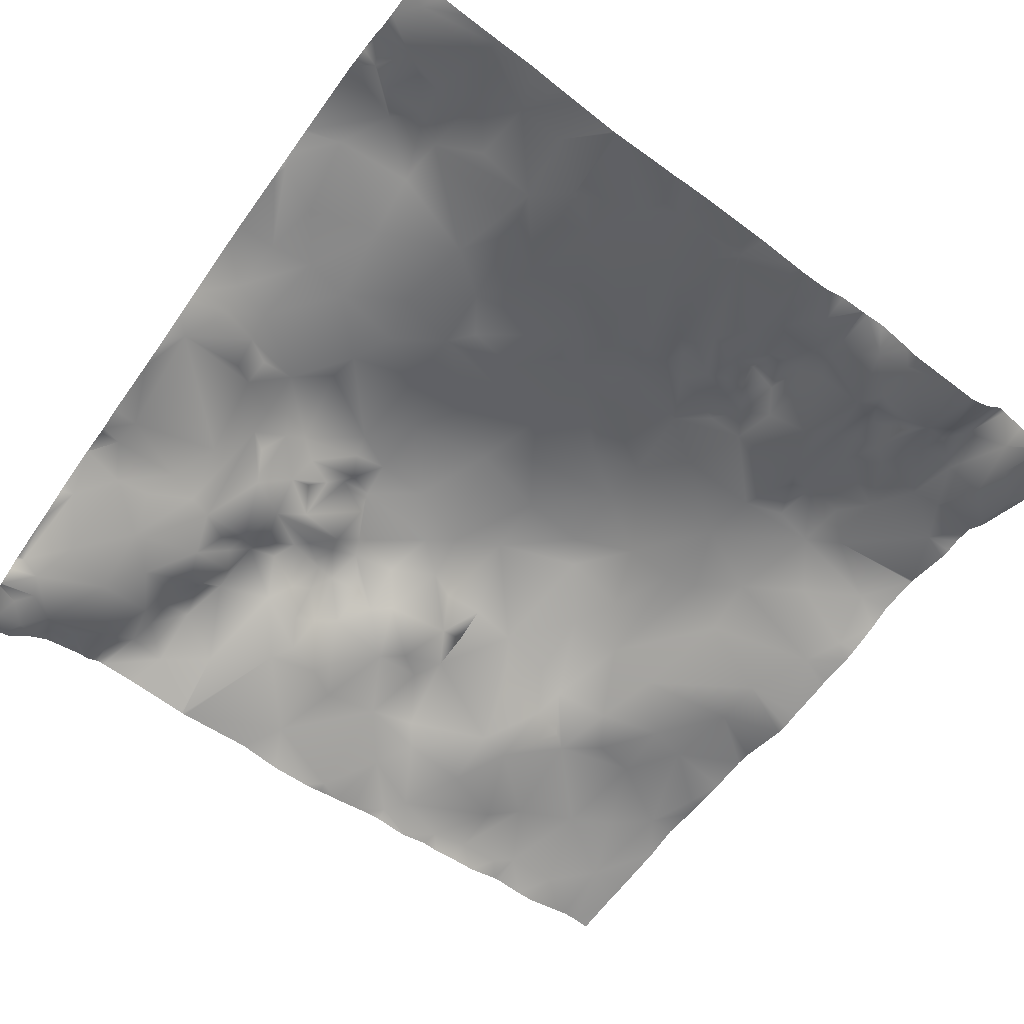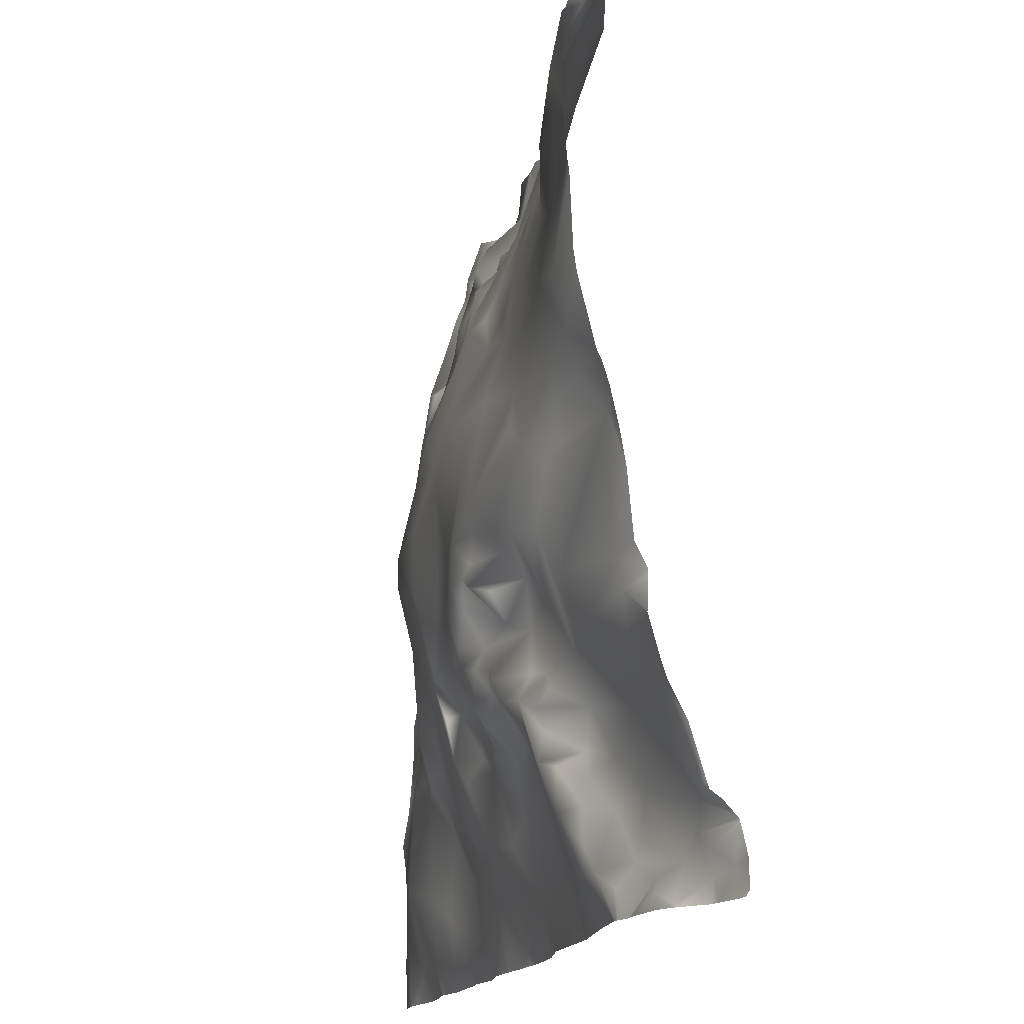
<metadata>
{"format":"obj","ext":"obj","renderer":"f3d","projection":"perspective","resolution":1024,"background":"white","views":[{"elev":-63.5,"azim":-36.1,"up":"+Y"},{"elev":-17.3,"azim":-102.1,"up":"+Z"}]}
</metadata>
<code>
o lod_0_127_Cube
v 1521 17.79 -1231
v 1522 17.78 -1220
v 1524 16.88 -1213
v 1518 17.16 -1209
v 1518 15.71 -1200
v 1518 15.02 -1194
v 1521 14.77 -1186
v 1508 18.26 -1203
v 1513 17.28 -1208
v 1514 18.39 -1215
v 1518 18.76 -1224
v 1509 17.73 -1214
v 1513 19.1 -1227
v 1506 18 -1210
v 1505 18.17 -1218
v 1502 20.64 -1202
v 1510 18.52 -1191
v 1500 20.39 -1212
v 1505 20.31 -1188
v 1503 18.48 -1216
v 1509 19.07 -1184
v 1499 16.57 -1222
v 1499 17.99 -1215
v 1506 17.53 -1229
v 1496 20.91 -1211
v 1510 16.59 -1236
v 1496 22.03 -1203
v 1493 19.56 -1214
v 1498 21.53 -1197
v 1495 16.71 -1222
v 1490 20.94 -1209
v 1491 24.5 -1197
v 1501 20.78 -1189
v 1496 22.58 -1190
v 1501 19.24 -1181
v 1490 24.87 -1194
v 1482 24.31 -1200
v 1489 23.09 -1186
v 1482 24.57 -1193
v 1485 21.79 -1209
v 1489 22.34 -1180
v 1484 19.45 -1217
v 1480 22.34 -1209
v 1485 20.23 -1213
v 1476 22.79 -1202
v 1482 19.19 -1213
v 1477 22.28 -1208
v 1479 17.28 -1218
v 1474 18.64 -1214
v 1482 18.41 -1220
v 1476 16.76 -1220
v 1486 16.74 -1226
v 1480 16.28 -1227
v 1487 15.51 -1228
v 1495 15.06 -1228
v 1502 16.27 -1231
v 1492 14.87 -1236
v 1502 15.73 -1237
v 1498 14.91 -1237
v 1485 14.52 -1232
v 1494 13.4 -1239
v 1490 14.18 -1238
v 1507 16.02 -1237
v 1516 16.88 -1235
v 1521 17.34 -1239
v 1524 8.966 -1152
v 1522 14.06 -1163
v 1524 11.53 -1157
v 1519 13.46 -1159
v 1521 10.63 -1154
v 1521 8.496 -1149
v 1518 8.615 -1147
v 1517 12.62 -1154
v 1516 13.58 -1159
v 1515 12.21 -1149
v 1513 11.67 -1151
v 1511 10.67 -1153
v 1512 8.769 -1149
v 1509 7.899 -1150
v 1510 14.73 -1159
v 1513 15.01 -1164
v 1508 13.36 -1157
v 1507 16.32 -1162
v 1508 11.25 -1153
v 1506 14.08 -1155
v 1506 9.69 -1152
v 1505 15.55 -1159
v 1504 11.52 -1153
v 1502 8.937 -1150
v 1503 13.21 -1159
v 1501 10.95 -1153
v 1502 6.976 -1146
v 1503 15.23 -1166
v 1499 9.211 -1147
v 1494 10.08 -1150
v 1496 12.04 -1154
v 1492 9.788 -1150
v 1491 8.756 -1147
v 1500 14.16 -1161
v 1494 14.18 -1155
v 1495 15.41 -1162
v 1495 17.74 -1167
v 1492 13.37 -1155
v 1493 15.99 -1159
v 1493 17.6 -1165
v 1490 16.17 -1159
v 1490 14.76 -1161
v 1487 9.596 -1151
v 1490 14.96 -1156
v 1486 11.94 -1158
v 1486 10.31 -1153
v 1482 12.04 -1157
v 1485 13.77 -1162
v 1478 9.866 -1147
v 1469 10.96 -1147
v 1467 10.32 -1147
v 1466 11.66 -1150
v 1480 13.49 -1160
v 1473 12.5 -1153
v 1482 14.99 -1160
v 1482 15.51 -1162
v 1477 15.29 -1163
v 1481 17.93 -1165
v 1484 17.13 -1165
v 1487 17.92 -1166
v 1478 15.96 -1166
v 1489 14.89 -1163
v 1491 18.22 -1168
v 1487 18.58 -1170
v 1480 18.84 -1169
v 1472 15.02 -1161
v 1474 17.87 -1167
v 1463 12.18 -1156
v 1467 15.34 -1163
v 1458 11.95 -1153
v 1461 16.57 -1165
v 1470 17.65 -1169
v 1478 18.62 -1171
v 1480 20.66 -1175
v 1474 19.92 -1173
v 1483 22.8 -1182
v 1493 19.59 -1174
v 1478 23.32 -1187
v 1502 18.96 -1175
v 1472 23.85 -1191
v 1474 22.01 -1182
v 1469 23.25 -1200
v 1467 19.45 -1177
v 1473 22.55 -1204
v 1471 19.03 -1172
v 1472 22.1 -1211
v 1461 19.24 -1176
v 1472 18.39 -1215
v 1458 19.48 -1179
v 1458 18.5 -1172
v 1467 22.84 -1186
v 1456 16.13 -1162
v 1463 23.06 -1192
v 1455 14.46 -1157
v 1452 17.06 -1168
v 1451 19.44 -1178
v 1453 11.96 -1149
v 1448 13.33 -1149
v 1448 16.66 -1156
v 1443 18.41 -1159
v 1443 15.24 -1151
v 1441 12.69 -1144
v 1439 15.63 -1153
v 1443 19.41 -1165
v 1440 18.64 -1157
v 1436 17.08 -1153
v 1443 18.4 -1172
v 1434 15 -1151
v 1434 17.42 -1157
v 1437 19.71 -1160
v 1432 17.62 -1155
v 1434 20 -1166
v 1430 18.11 -1153
v 1432 14.31 -1146
v 1480 12.25 -1238
v 1471 13.04 -1235
v 1474 15.32 -1228
v 1470 14.79 -1226
v 1472 15.86 -1224
v 1469 18 -1219
v 1467 16.73 -1220
v 1464 14.05 -1227
v 1466 15.4 -1224
v 1470 20 -1215
v 1460 16.54 -1221
v 1466 21 -1216
v 1467 22.2 -1212
v 1464 16.15 -1221
v 1464 20.02 -1218
v 1462 17.54 -1218
v 1463 19.73 -1215
v 1464 21.33 -1212
v 1459 20.84 -1214
v 1460 20.54 -1213
v 1463 20.43 -1210
v 1466 22.54 -1210
v 1454 17.74 -1210
v 1464 22.52 -1206
v 1463 23.83 -1204
v 1458 19.36 -1209
v 1460 23.44 -1204
v 1463 23.87 -1200
v 1460 22.54 -1203
v 1458 23.2 -1206
v 1456 21.4 -1206
v 1453 18.45 -1206
v 1454 20.73 -1203
v 1459 22.72 -1200
v 1452 21.91 -1201
v 1458 23.4 -1197
v 1450 20.84 -1202
v 1459 21.44 -1186
v 1450 20.79 -1192
v 1453 20.11 -1183
v 1451 20.23 -1188
v 1445 19.9 -1182
v 1446 20.52 -1195
v 1438 19.22 -1189
v 1439 20.27 -1181
v 1435 19.54 -1175
v 1434 20.07 -1182
v 1430 19.71 -1172
v 1434 19.03 -1188
v 1434 17.62 -1191
v 1439 18.91 -1193
v 1432 15.78 -1196
v 1442 18.76 -1194
v 1439 18.05 -1196
v 1442 19.16 -1198
v 1446 19.14 -1203
v 1443 17.4 -1207
v 1448 19.68 -1205
v 1450 17.42 -1208
v 1444 15.38 -1214
v 1447 15.15 -1215
v 1453 16.52 -1215
v 1455 17.48 -1215
v 1458 19.83 -1217
v 1454 18.99 -1217
v 1454 17.28 -1223
v 1452 17.79 -1219
v 1458 13.5 -1231
v 1450 16.99 -1217
v 1453 16.76 -1220
v 1448 13.45 -1219
v 1450 13.55 -1223
v 1440 12.02 -1221
v 1444 12.01 -1224
v 1451 16 -1224
v 1448 13.81 -1226
v 1452 15.75 -1229
v 1449 14.14 -1228
v 1447 11.54 -1229
v 1449 14.16 -1232
v 1453 13.26 -1235
v 1448 13.21 -1234
v 1441 10.25 -1228
v 1444 10.18 -1234
v 1446 12.01 -1236
v 1441 9.407 -1236
v 1439 10.12 -1238
v 1437 8.98 -1239
v 1432 5.043 -1236
v 1435 6.067 -1237
v 1432 6.851 -1235
v 1437 7.958 -1235
v 1434 7.638 -1233
v 1433 7.564 -1230
v 1435 9.55 -1226
v 1430 8.253 -1230
v 1431 11.45 -1220
v 1435 13.3 -1216
v 1439 13.68 -1216
v 1440 15.24 -1212
v 1432 14.43 -1212
v 1433 15.01 -1209
v 1523 14.75 -1182
v 1521 16.35 -1175
v 1515 17.69 -1171
v 1515 17.26 -1179
v 1511 18.66 -1174
v 1511 16.61 -1168
v 1507 18.27 -1168
v 1507 18.96 -1173
v 1505 18.11 -1169
v 1503 16.98 -1170
v 1525 6.854 -1147
v 1525 5.427 -1144
v 1524 5.4 -1144
v 1525 7.382 -1149
v 1521 5.744 -1144
v 1525 8.098 -1150
v 1521 5.753 -1144
v 1521 5.777 -1144
v 1521 5.87 -1144
v 1518 8.565 -1144
v 1516 9.963 -1144
v 1515 10.51 -1144
v 1501 6.198 -1144
v 1500 7.32 -1144
v 1512 6.964 -1144
v 1511 5.782 -1144
v 1509 5.24 -1144
v 1507 5.595 -1144
v 1503 6.099 -1144
v 1513 7.182 -1144
v 1499 7.807 -1144
v 1496 9.377 -1144
v 1494 8.988 -1144
v 1494 9.024 -1144
v 1479 8.64 -1144
v 1476 8.866 -1144
v 1483 7.663 -1144
v 1473 9.134 -1144
v 1488 7.498 -1144
v 1487 7.35 -1144
v 1471 9.302 -1144
v 1467 9.309 -1144
v 1465 8.99 -1144
v 1464 9.187 -1144
v 1457 9.084 -1144
v 1494 9.005 -1144
v 1493 8.935 -1144
v 1490 9.037 -1144
v 1484 7.384 -1144
v 1484 7.393 -1144
v 1457 9.048 -1144
v 1451 10.46 -1144
v 1449 10.96 -1144
v 1457 9.124 -1144
v 1436 13.1 -1144
v 1433 13.74 -1144
v 1441 12.48 -1144
v 1446 12.03 -1144
v 1432 13.97 -1144
v 1430 14.85 -1144
v 1430 14.99 -1146
v 1525 9.567 -1153
v 1525 8.669 -1151
v 1525 10.05 -1154
v 1525 11.9 -1157
v 1525 13.87 -1159
v 1525 13.97 -1163
v 1525 14.09 -1161
v 1525 14.06 -1164
v 1525 15.66 -1169
v 1525 15.71 -1170
v 1525 15.82 -1175
v 1525 15.71 -1170
v 1525 15 -1178
v 1525 14.49 -1187
v 1525 14.12 -1183
v 1525 14.32 -1181
v 1430 20.16 -1158
v 1430 20.09 -1167
v 1430 20.11 -1168
v 1430 15.84 -1149
v 1430 16.38 -1151
v 1430 17.85 -1152
v 1430 19.79 -1157
v 1430 19.15 -1155
v 1430 19.88 -1171
v 1430 19.78 -1172
v 1430 19.24 -1182
v 1430 19.56 -1174
v 1430 18.93 -1184
v 1430 17.21 -1191
v 1525 14.21 -1193
v 1525 14.28 -1188
v 1525 14.06 -1195
v 1525 14.22 -1197
v 1525 16.46 -1203
v 1525 16.75 -1205
v 1525 17.09 -1213
v 1525 16.79 -1209
v 1525 17.25 -1215
v 1525 17.93 -1220
v 1525 17.36 -1224
v 1525 17.3 -1230
v 1430 16.72 -1192
v 1430 16.07 -1194
v 1430 15.41 -1197
v 1430 14 -1209
v 1430 14.61 -1202
v 1430 15.1 -1199
v 1430 12.85 -1211
v 1430 12.79 -1212
v 1430 12.93 -1215
v 1430 12.93 -1215
v 1430 12.93 -1215
v 1430 11.74 -1219
v 1430 11.31 -1221
v 1430 9.478 -1224
v 1430 8.098 -1229
v 1525 17.35 -1234
v 1525 17.2 -1239
v 1523 17.34 -1239
v 1522 17.32 -1239
v 1521 17.28 -1239
v 1521 17.24 -1239
v 1520 16.98 -1239
v 1516 15.78 -1239
v 1513 15.69 -1239
v 1510 15.88 -1239
v 1509 15.78 -1239
v 1505 14.72 -1239
v 1502 14.56 -1239
v 1488 13.44 -1239
v 1486 13.03 -1239
v 1483 12.49 -1239
v 1478 11.7 -1239
v 1473 11.49 -1239
v 1499 14.19 -1239
v 1497 14.28 -1239
v 1494 13.38 -1239
v 1494 13.37 -1239
v 1490 13.65 -1239
v 1480 12.1 -1239
v 1480 11.91 -1239
v 1459 11.37 -1239
v 1459 11.38 -1239
v 1459 11.39 -1239
v 1468 12.18 -1239
v 1459 11.41 -1239
v 1447 11.92 -1239
v 1451 11.84 -1239
v 1446 11.89 -1239
v 1446 11.74 -1239
v 1445 11.16 -1239
v 1430 5.163 -1233
v 1430 5.195 -1232
v 1430 6.65 -1231
v 1430 7.779 -1230
v 1430 7.937 -1230
v 1430 5.174 -1233
v 1430 5.058 -1233
v 1430 4.451 -1236
v 1443 11.11 -1239
v 1434 6.354 -1239
v 1434 6.054 -1239
v 1430 4.423 -1238
v 1439 10.12 -1239
v 1437 9.126 -1239
v 1437 8.597 -1239
v 1431 5.078 -1239
v 1430 4.839 -1239
v 1430 4.434 -1238
v 1430 4.536 -1239
v 1430 4.763 -1239
f 400 402 1
f 383 1 2
f 2 382 383
f 381 2 3
f 3 379 381
f 4 380 3
f 4 3 2
f 5 378 4
f 6 373 375
f 6 376 5
f 7 373 6
f 7 356 374
f 6 5 8
f 9 5 4
f 8 5 9
f 10 4 2
f 9 4 10
f 10 2 11
f 11 2 1
f 9 10 12
f 13 11 1
f 10 11 13
f 14 9 12
f 8 9 14
f 12 10 15
f 15 14 12
f 15 10 13
f 8 14 16
f 17 6 8
f 16 17 8
f 7 6 17
f 16 14 18
f 18 14 15
f 19 17 16
f 18 15 20
f 21 17 19
f 21 7 17
f 20 15 22
f 23 18 20
f 23 20 22
f 22 15 24
f 15 13 24
f 25 18 23
f 24 13 26
f 25 27 18
f 27 16 18
f 28 25 23
f 27 29 16
f 28 23 30
f 23 22 30
f 31 25 28
f 31 27 25
f 31 28 30
f 32 29 27
f 32 27 31
f 33 16 29
f 33 19 16
f 34 33 29
f 34 29 32
f 35 19 33
f 35 33 34
f 35 21 19
f 36 34 32
f 37 36 32
f 37 32 31
f 38 34 36
f 39 36 37
f 39 38 36
f 37 31 40
f 41 34 38
f 41 35 34
f 40 31 42
f 42 31 30
f 37 40 43
f 44 40 42
f 45 37 43
f 39 37 45
f 46 40 44
f 43 40 46
f 46 44 42
f 47 45 43
f 47 43 46
f 46 42 48
f 49 47 46
f 49 46 48
f 48 42 50
f 49 48 51
f 48 50 51
f 50 42 52
f 42 30 52
f 50 52 53
f 51 50 53
f 52 30 54
f 53 52 54
f 30 55 54
f 30 22 55
f 55 22 56
f 22 24 56
f 54 55 57
f 55 56 57
f 56 24 58
f 58 24 26
f 57 56 59
f 56 58 59
f 54 57 60
f 53 54 60
f 57 59 61
f 60 57 62
f 57 61 62
f 62 414 60
f 62 421 422
f 61 419 420
f 58 418 59
f 59 418 419
f 58 411 412
f 58 26 63
f 26 410 63
f 26 408 409
f 64 408 26
f 13 64 26
f 13 1 64
f 64 1 65
f 64 406 407
f 65 402 403
f 65 403 404
f 66 343 345
f 67 348 350
f 345 68 66
f 68 347 69
f 347 67 69
f 70 66 68
f 70 68 69
f 71 66 70
f 71 298 66
f 72 71 70
f 72 299 71
f 73 70 69
f 72 70 73
f 74 73 69
f 69 67 74
f 75 72 73
f 75 73 76
f 76 73 77
f 77 73 74
f 78 75 76
f 79 78 76
f 79 76 77
f 77 74 80
f 80 74 81
f 74 67 81
f 82 77 80
f 79 77 82
f 82 80 83
f 80 81 83
f 84 79 82
f 85 84 82
f 86 79 84
f 86 84 85
f 85 82 87
f 87 82 83
f 88 86 85
f 88 85 87
f 89 79 86
f 89 86 88
f 88 87 90
f 90 87 83
f 89 88 91
f 91 88 90
f 89 92 79
f 90 83 93
f 92 309 79
f 94 92 89
f 94 89 91
f 94 91 95
f 95 91 96
f 97 95 96
f 98 327 97
f 91 99 96
f 99 91 90
f 99 90 93
f 97 96 100
f 96 99 101
f 100 96 101
f 99 93 102
f 101 99 102
f 97 100 103
f 100 101 104
f 103 100 104
f 104 101 105
f 101 102 105
f 106 103 104
f 107 104 105
f 106 104 107
f 108 97 103
f 98 97 108
f 109 103 106
f 108 103 109
f 109 106 110
f 110 106 107
f 108 109 111
f 111 109 110
f 112 111 110
f 110 107 113
f 112 110 113
f 114 316 318
f 318 111 114
f 114 111 112
f 116 115 117
f 325 116 117
f 115 114 117
f 114 112 118
f 117 114 119
f 114 118 119
f 118 112 120
f 120 112 113
f 118 120 121
f 120 113 121
f 119 118 122
f 118 121 123
f 118 123 122
f 121 113 124
f 123 121 124
f 113 125 124
f 122 123 126
f 113 127 125
f 113 107 127
f 127 107 105
f 127 105 128
f 127 128 125
f 128 105 102
f 125 128 129
f 124 125 129
f 128 102 129
f 123 124 129
f 126 123 130
f 130 123 129
f 131 122 126
f 119 122 131
f 132 126 130
f 131 126 132
f 133 119 131
f 117 119 133
f 134 131 132
f 133 131 134
f 135 117 133
f 133 134 136
f 135 133 136
f 134 132 137
f 136 134 137
f 132 130 138
f 138 130 139
f 130 129 139
f 132 138 140
f 138 139 140
f 137 132 140
f 129 41 139
f 140 139 141
f 139 41 141
f 129 142 41
f 129 102 142
f 141 41 38
f 142 35 41
f 141 38 143
f 143 38 39
f 142 144 35
f 102 144 142
f 143 39 145
f 145 39 45
f 146 141 143
f 145 146 143
f 140 141 146
f 147 145 45
f 140 146 148
f 147 45 149
f 149 45 47
f 150 140 148
f 137 140 150
f 137 150 148
f 149 47 151
f 151 47 49
f 152 137 148
f 151 49 153
f 153 49 51
f 152 148 154
f 148 146 154
f 155 137 152
f 155 152 154
f 155 136 137
f 154 146 156
f 156 146 145
f 157 136 155
f 156 145 158
f 158 145 147
f 159 136 157
f 159 135 136
f 157 155 160
f 159 157 160
f 160 155 161
f 161 155 154
f 159 162 135
f 162 333 335
f 163 162 159
f 163 159 164
f 164 159 165
f 159 160 165
f 166 163 164
f 166 164 165
f 167 163 166
f 167 339 163
f 168 166 165
f 167 166 168
f 165 160 169
f 168 165 170
f 170 165 169
f 171 168 170
f 169 160 172
f 172 160 161
f 173 168 171
f 173 167 168
f 171 170 174
f 173 171 174
f 174 170 175
f 175 170 169
f 176 173 174
f 176 174 175
f 177 175 169
f 177 169 172
f 176 359 365
f 178 173 176
f 176 366 178
f 179 167 173
f 336 167 179
f 177 360 175
f 60 415 180
f 180 415 423
f 53 60 180
f 53 180 181
f 181 416 417
f 182 53 181
f 51 53 182
f 183 182 181
f 184 51 182
f 184 182 183
f 185 51 184
f 153 51 185
f 186 184 183
f 185 184 186
f 187 183 181
f 187 427 425
f 188 186 183
f 188 183 187
f 189 153 185
f 190 188 187
f 191 189 185
f 191 185 186
f 192 153 189
f 192 189 191
f 192 151 153
f 193 186 188
f 190 193 188
f 194 186 193
f 191 186 194
f 195 194 193
f 195 193 190
f 196 191 194
f 196 194 195
f 197 191 196
f 197 192 191
f 198 196 195
f 199 197 196
f 199 196 198
f 200 192 197
f 199 200 197
f 201 151 192
f 200 201 192
f 149 151 201
f 200 199 202
f 202 199 198
f 203 201 200
f 204 149 201
f 203 204 201
f 147 149 204
f 205 203 200
f 205 200 202
f 206 204 203
f 206 203 205
f 207 147 204
f 207 158 147
f 208 204 206
f 207 204 208
f 209 206 205
f 208 206 209
f 210 209 205
f 211 210 205
f 211 209 210
f 211 205 202
f 212 208 209
f 212 209 211
f 213 208 212
f 213 207 208
f 214 212 211
f 214 213 212
f 215 207 213
f 215 213 214
f 215 158 207
f 216 214 211
f 217 158 215
f 217 156 158
f 217 154 156
f 218 215 214
f 219 154 217
f 161 154 219
f 217 215 220
f 219 217 220
f 220 215 218
f 161 219 221
f 221 219 220
f 172 161 221
f 222 220 218
f 218 214 222
f 222 214 216
f 221 220 223
f 223 220 222
f 224 172 221
f 224 221 223
f 225 172 224
f 177 172 225
f 225 224 226
f 227 177 225
f 227 225 226
f 226 224 228
f 224 223 228
f 226 370 227
f 226 371 369
f 228 223 229
f 223 230 229
f 223 222 230
f 229 230 231
f 230 222 232
f 230 232 233
f 230 233 231
f 233 232 234
f 232 222 234
f 233 234 231
f 234 222 235
f 222 216 235
f 234 236 231
f 234 235 236
f 235 216 237
f 216 238 237
f 235 237 238
f 216 211 238
f 238 211 202
f 236 235 239
f 235 238 240
f 235 240 239
f 238 202 241
f 238 241 240
f 202 242 241
f 202 198 242
f 242 198 243
f 198 195 243
f 243 195 190
f 244 242 243
f 244 243 190
f 242 244 241
f 244 190 245
f 241 244 246
f 245 190 247
f 190 187 247
f 247 425 426
f 248 241 246
f 240 241 248
f 246 244 249
f 249 244 245
f 248 246 250
f 246 249 250
f 240 248 250
f 251 249 245
f 250 249 251
f 252 240 250
f 239 240 252
f 253 250 251
f 252 250 253
f 251 245 254
f 253 251 255
f 251 254 255
f 254 245 256
f 245 247 256
f 255 254 257
f 254 256 257
f 253 255 258
f 255 257 258
f 257 256 259
f 258 257 259
f 256 247 260
f 259 256 260
f 247 429 260
f 258 259 261
f 259 260 261
f 253 258 262
f 252 253 262
f 263 258 261
f 262 258 263
f 261 430 432
f 263 261 264
f 264 432 433
f 263 264 265
f 264 434 265
f 260 429 431
f 265 443 266
f 266 443 447
f 266 448 267
f 267 448 449
f 269 445 268
f 269 449 444
f 270 269 268
f 269 271 267
f 271 266 267
f 271 265 266
f 271 263 265
f 271 262 263
f 272 269 270
f 269 272 271
f 273 271 272
f 272 436 273
f 273 262 271
f 274 262 273
f 252 262 274
f 275 437 438
f 275 274 273
f 276 274 275
f 276 277 274
f 277 252 274
f 277 278 252
f 239 252 278
f 278 279 239
f 277 279 278
f 236 239 279
f 280 394 393
f 280 279 277
f 236 279 281
f 280 281 279
f 231 236 281
f 280 391 281
f 281 389 231
f 282 357 7
f 67 350 351
f 355 282 283
f 351 284 67
f 67 284 81
f 285 283 282
f 285 282 7
f 21 285 7
f 286 283 285
f 286 285 21
f 284 283 286
f 286 21 35
f 144 286 35
f 287 81 284
f 287 284 286
f 81 287 288
f 288 287 286
f 83 81 288
f 93 83 288
f 144 289 286
f 288 286 289
f 93 288 290
f 290 288 289
f 93 290 291
f 290 289 291
f 291 289 144
f 102 93 291
f 102 291 144
f 451 454 453
f 337 336 179
f 362 173 363
f 396 395 276
f 341 179 342
f 308 78 79
f 363 178 364
f 323 116 324
f 423 424 180
f 302 301 72
f 360 359 175
f 327 95 97
f 302 75 303
f 326 325 117
f 340 337 179
f 391 388 281
f 301 300 72
f 420 421 61
f 294 293 292
f 435 270 440
f 354 353 283
f 393 392 280
f 389 390 231
f 431 430 260
f 317 316 114
f 366 364 178
f 362 342 179
f 357 356 7
f 405 406 65
f 311 78 306
f 339 334 163
f 295 297 66
f 330 321 108
f 305 304 92
f 372 229 385
f 398 275 399
f 296 292 295
f 372 371 228
f 321 98 108
f 367 177 227
f 386 229 231
f 314 95 315
f 438 439 275
f 319 115 322
f 326 135 332
f 333 163 334
f 323 322 115
f 404 405 65
f 304 310 92
f 436 437 273
f 376 377 5
f 417 428 181
f 422 413 62
f 353 355 283
f 313 312 94
f 395 277 276
f 268 445 450
f 311 303 75
f 398 397 276
f 410 411 63
f 314 313 94
f 329 328 98
f 331 108 111
f 297 344 66
f 319 317 114
f 428 427 181
f 387 386 231
f 370 368 227
f 368 367 227
f 380 379 3
f 305 94 312
f 349 348 67
f 320 329 98
f 446 442 268
f 442 441 268
f 384 400 1
f 309 308 79
f 452 451 453
f 424 416 180
f 397 396 276
f 439 399 275
f 390 387 231
f 354 284 352
f 344 343 66
f 307 306 78
f 441 270 268
f 332 162 335
f 400 401 402
f 383 384 1
f 381 382 2
f 4 378 380
f 5 377 378
f 6 375 376
f 7 374 373
f 62 413 414
f 62 61 421
f 61 59 419
f 58 412 418
f 58 63 411
f 26 409 410
f 64 407 408
f 64 65 406
f 65 1 402
f 345 346 68
f 68 346 347
f 347 349 67
f 71 299 298
f 72 300 299
f 92 310 309
f 98 328 327
f 318 331 111
f 325 324 116
f 167 338 339
f 176 175 359
f 176 365 366
f 336 338 167
f 177 361 360
f 60 414 415
f 181 180 416
f 187 181 427
f 226 369 370
f 226 228 371
f 247 187 425
f 247 426 429
f 261 260 430
f 264 261 432
f 264 433 434
f 265 434 443
f 266 447 448
f 269 444 445
f 269 267 449
f 272 435 436
f 275 273 437
f 280 277 394
f 280 392 391
f 281 388 389
f 282 358 357
f 355 358 282
f 351 352 284
f 362 179 173
f 341 340 179
f 308 307 78
f 363 173 178
f 323 115 116
f 327 315 95
f 302 72 75
f 435 272 270
f 311 75 78
f 66 298 295
f 298 296 295
f 372 228 229
f 398 276 275
f 296 294 292
f 321 320 98
f 367 361 177
f 386 385 229
f 314 94 95
f 319 114 115
f 326 117 135
f 333 162 163
f 395 394 277
f 450 452 446
f 446 268 450
f 331 330 108
f 305 92 94
f 452 450 451
f 354 283 284
f 441 440 270
f 332 135 162

</code>
